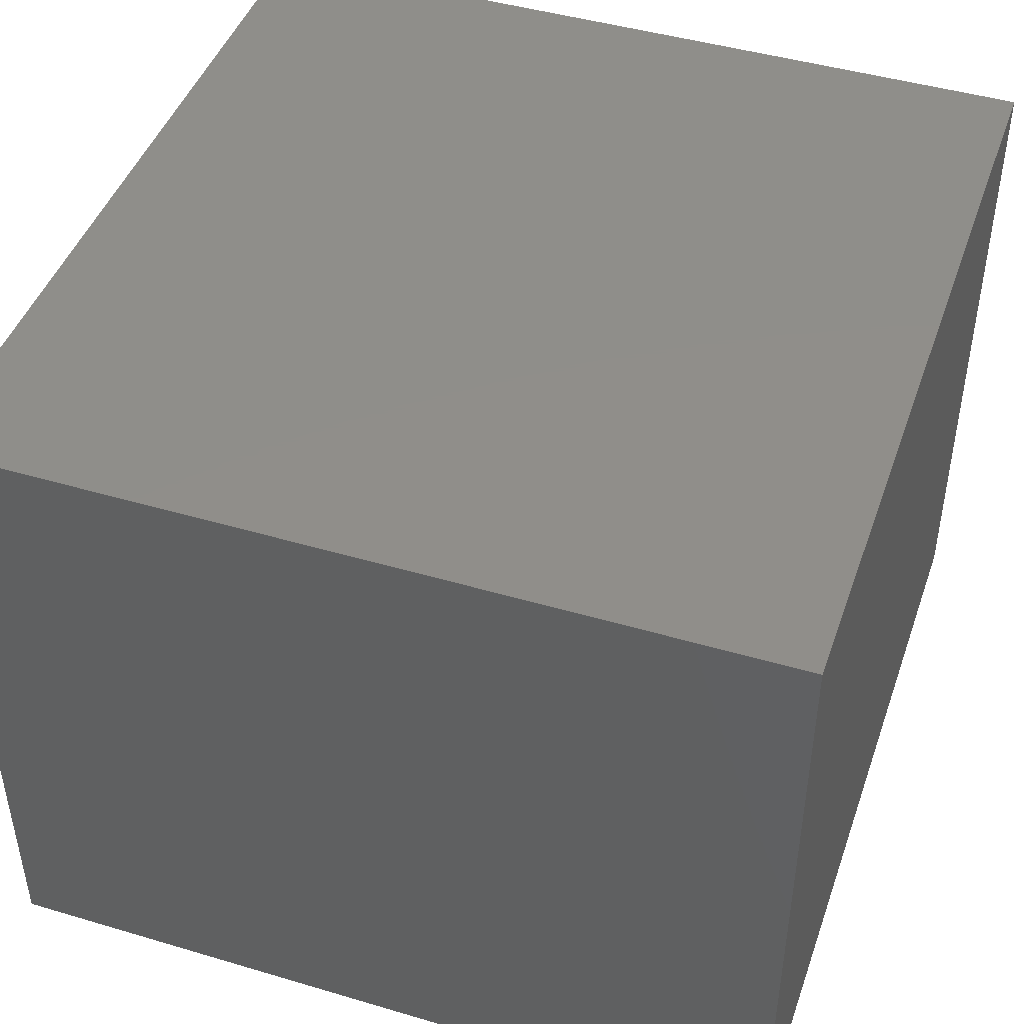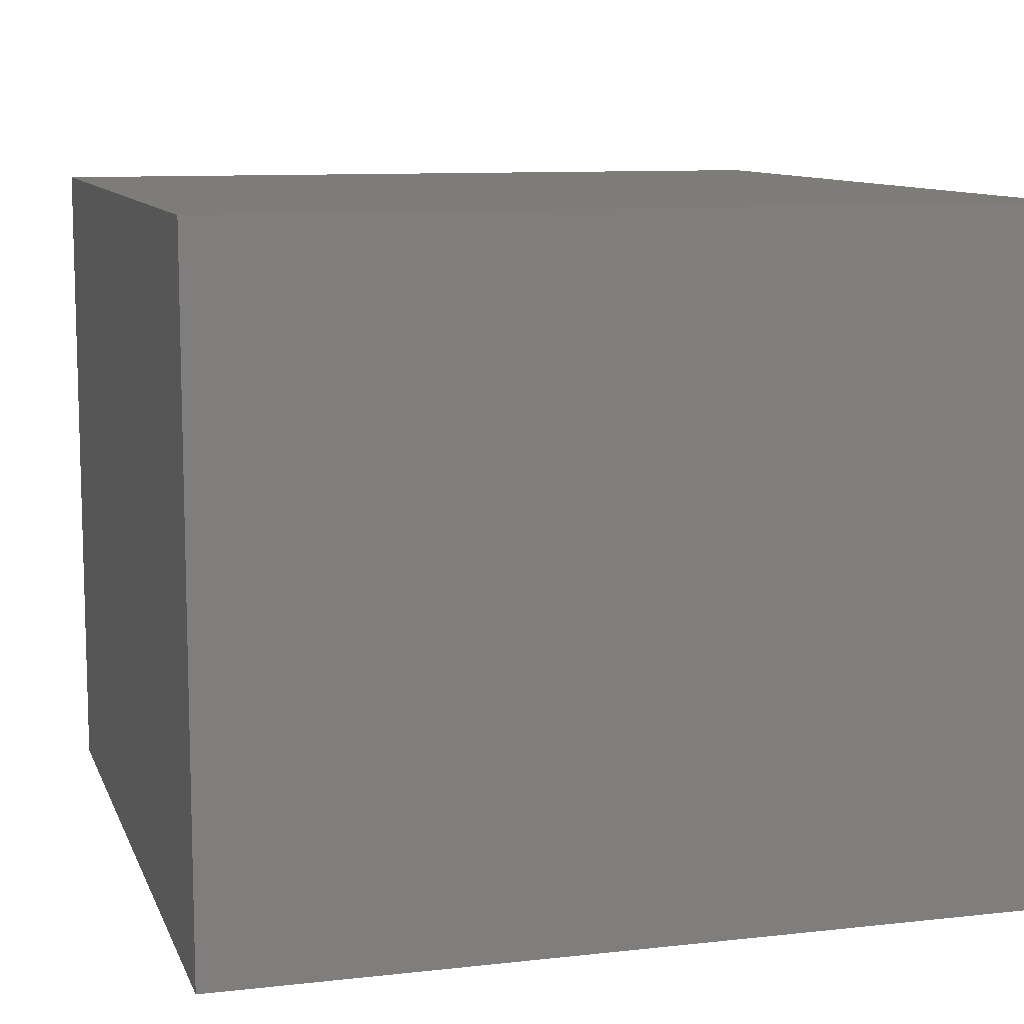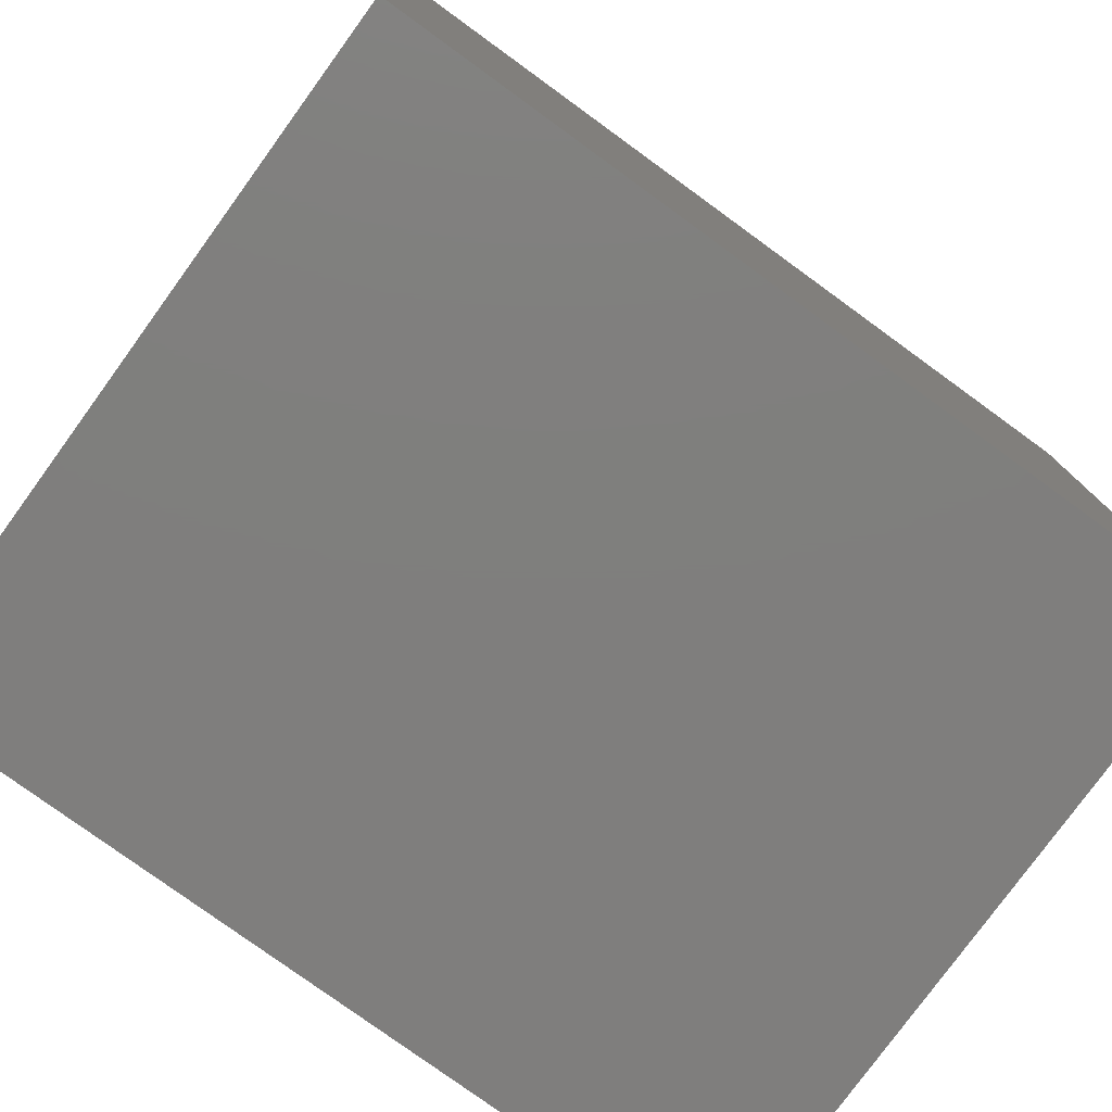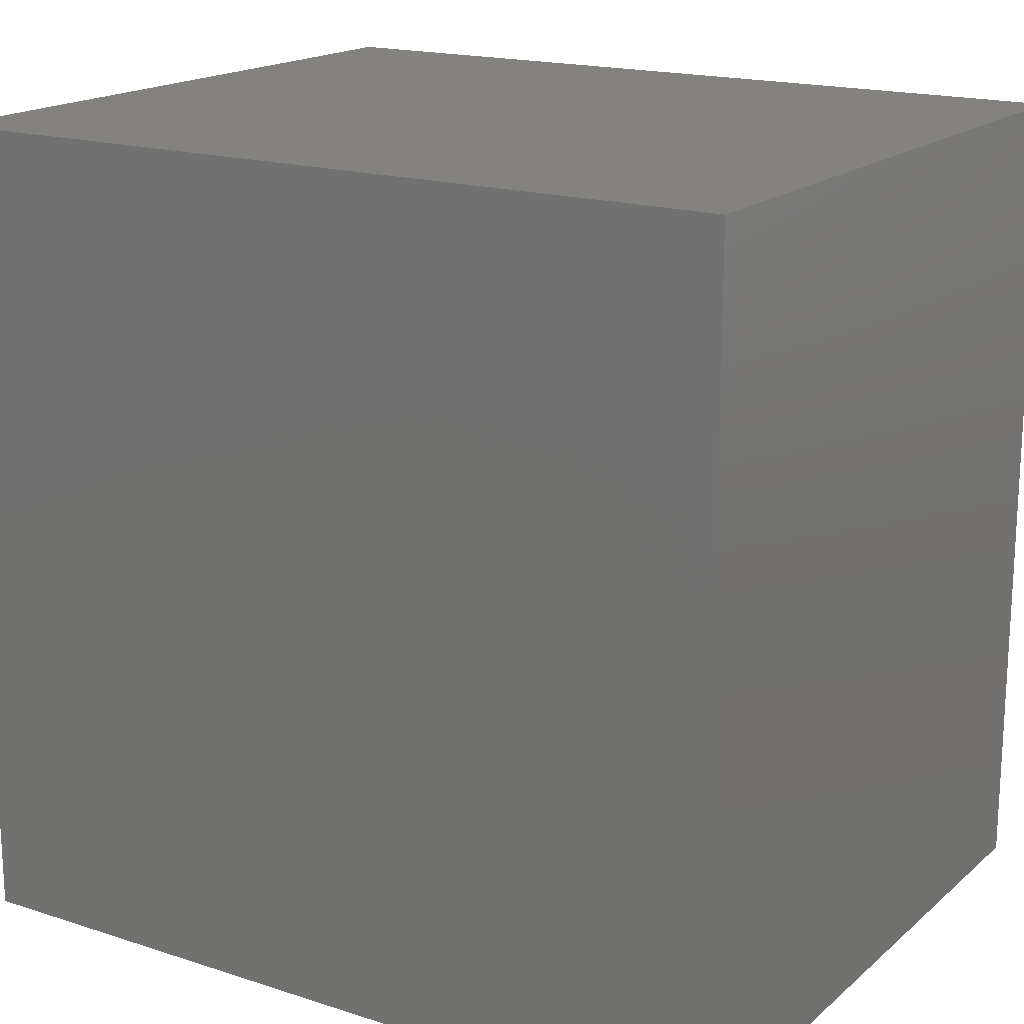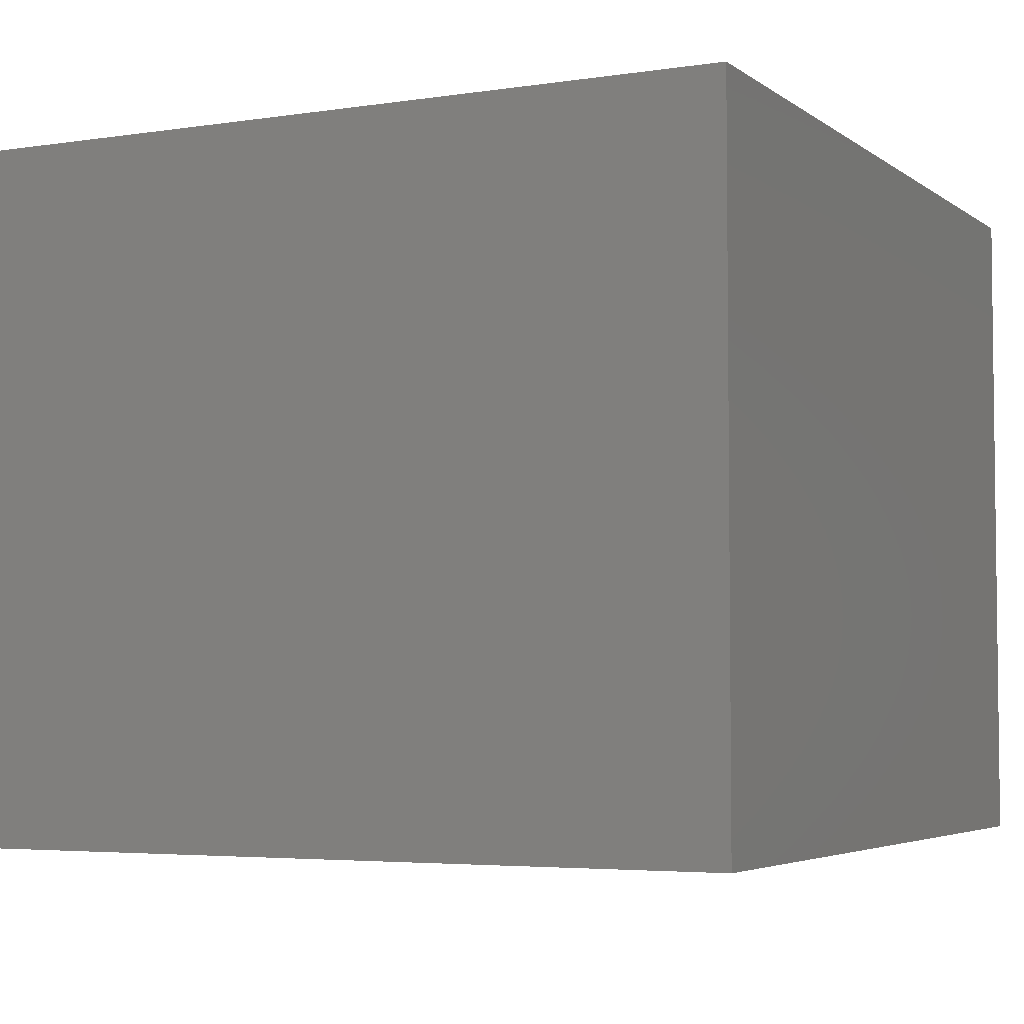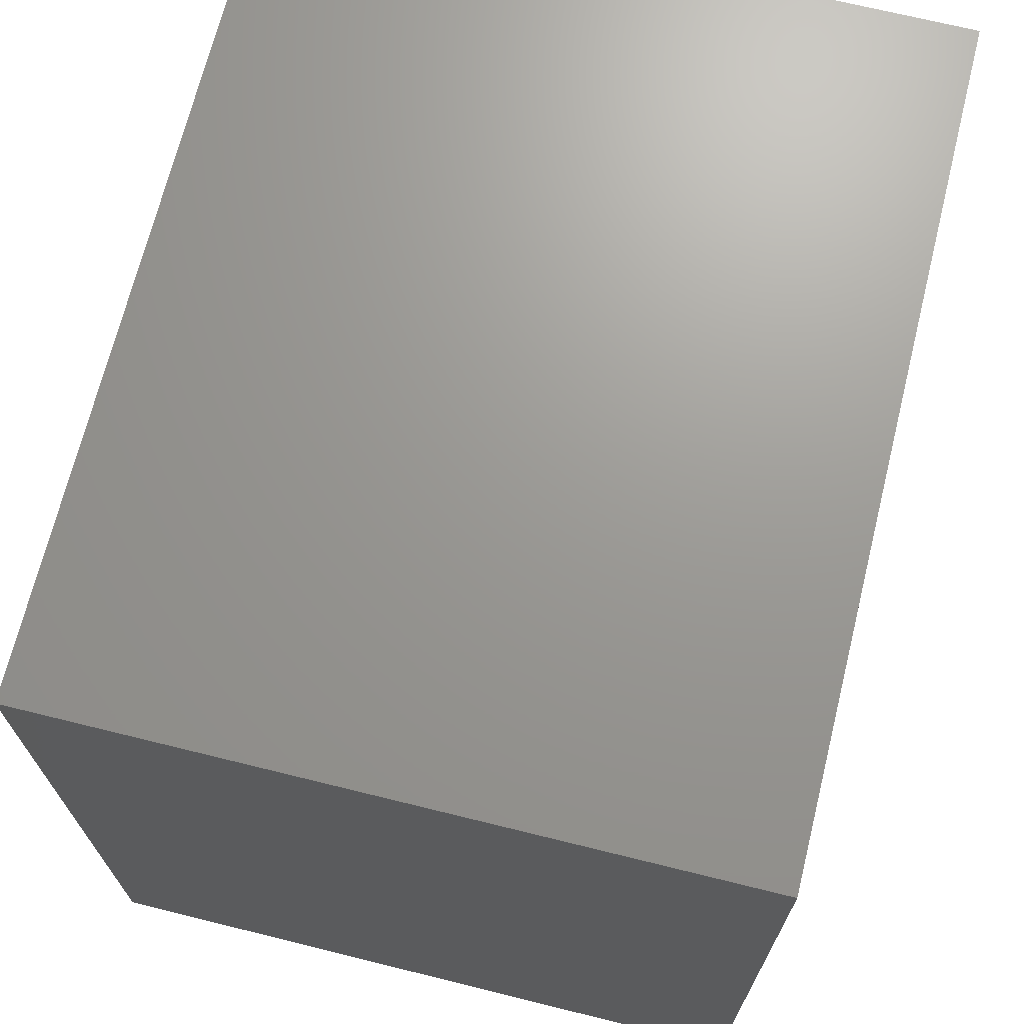
<metadata>
{"format":"stl","ext":"stl","renderer":"f3d","projection":"perspective","resolution":1024,"background":"white","views":[{"elev":45.2,"azim":-71.1,"up":"+Z"},{"elev":10.0,"azim":74.0,"up":"+Z"},{"elev":-78.6,"azim":-36.0,"up":"+Y"},{"elev":17.7,"azim":32.4,"up":"+Y"},{"elev":-4.3,"azim":-63.6,"up":"+Z"},{"elev":69.7,"azim":-76.1,"up":"+Y"}]}
</metadata>
<code>
# stl→obj: 8 verts, 12 faces
v 56 -110.2 -7.667
v 56 -91.88 -23
v 56 -91.88 -7.667
v 56 -110.2 -23
v 37.33 -110.2 -23
v 37.33 -91.88 -23
v 37.33 -91.88 -7.667
v 37.33 -110.2 -7.667
f 1 2 3
f 2 1 4
f 5 2 4
f 2 5 6
f 7 1 3
f 1 7 8
f 5 7 6
f 7 5 8
f 2 7 3
f 7 2 6
f 5 1 8
f 1 5 4

</code>
